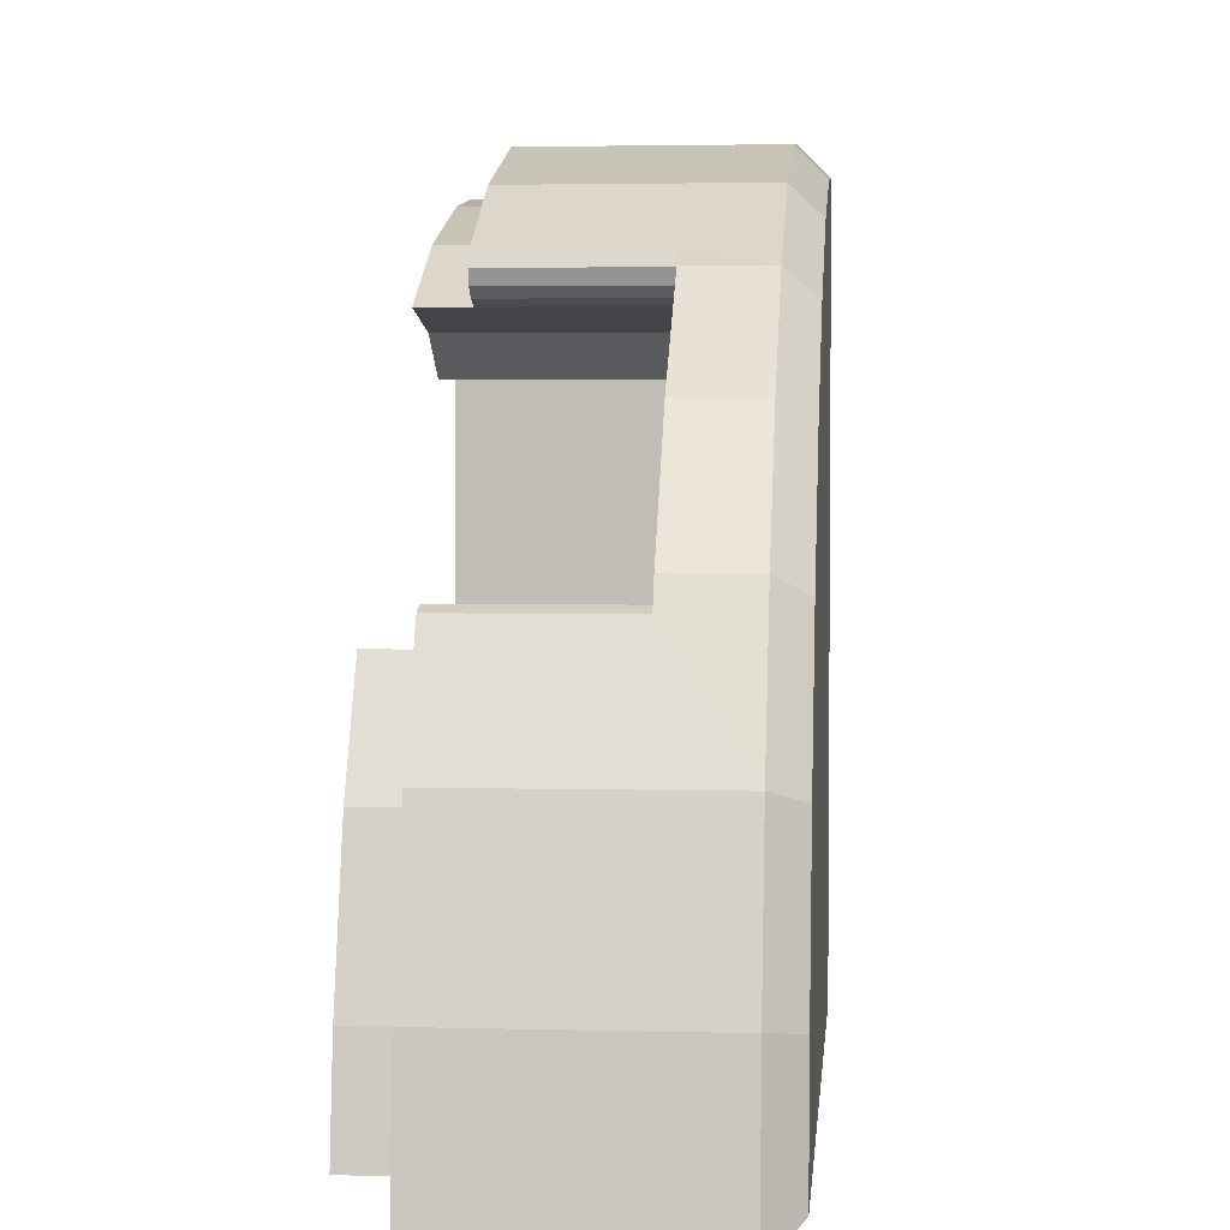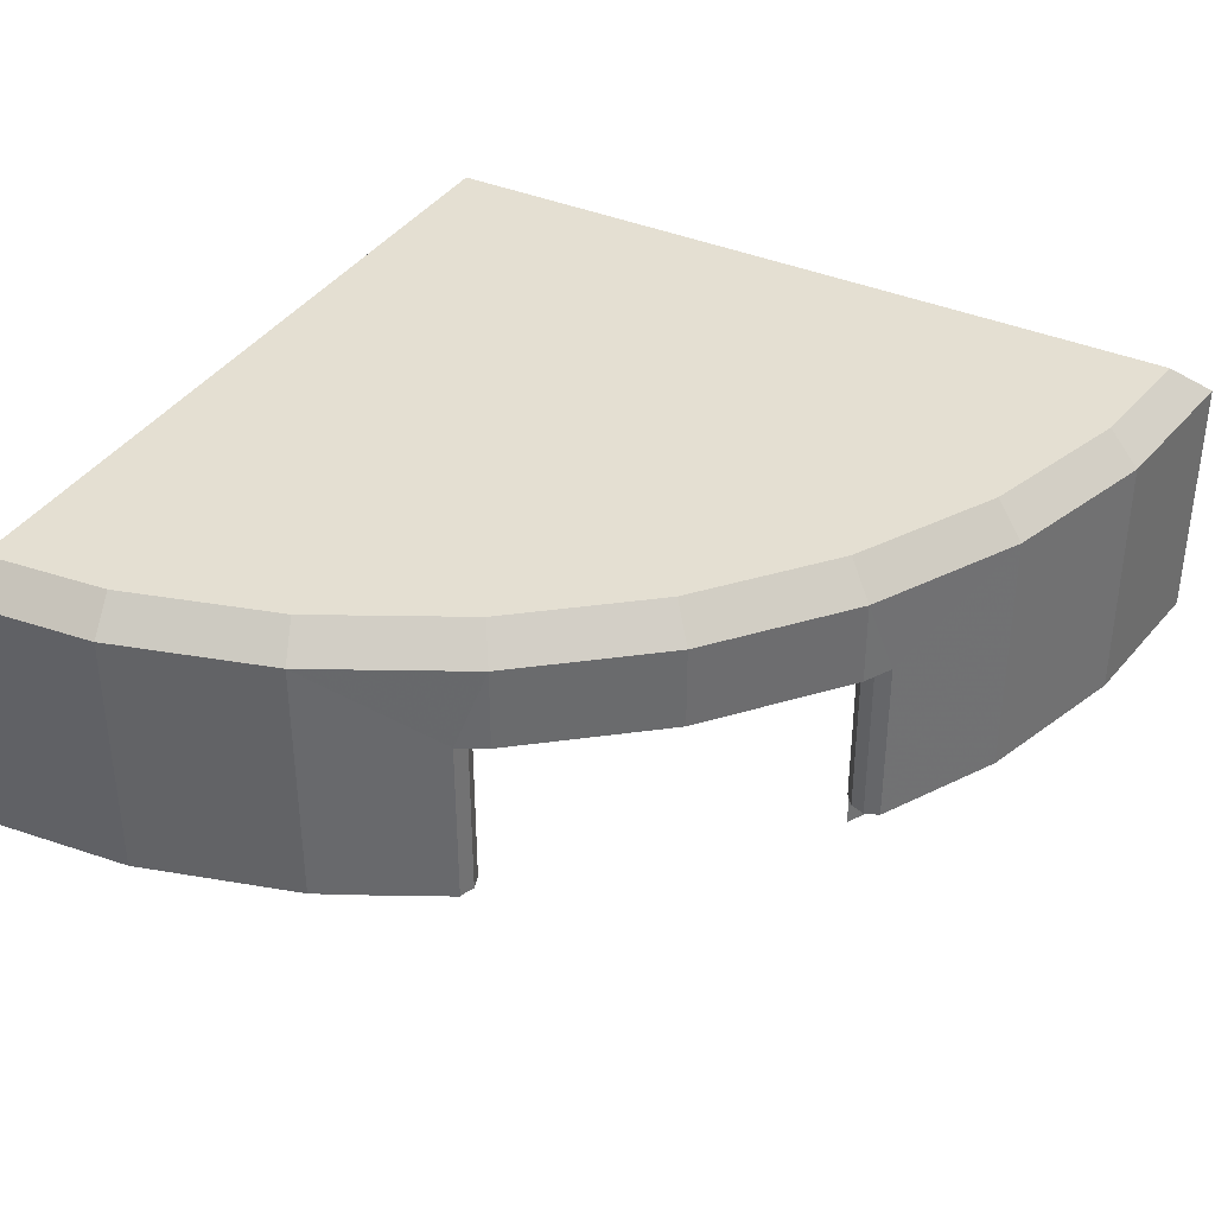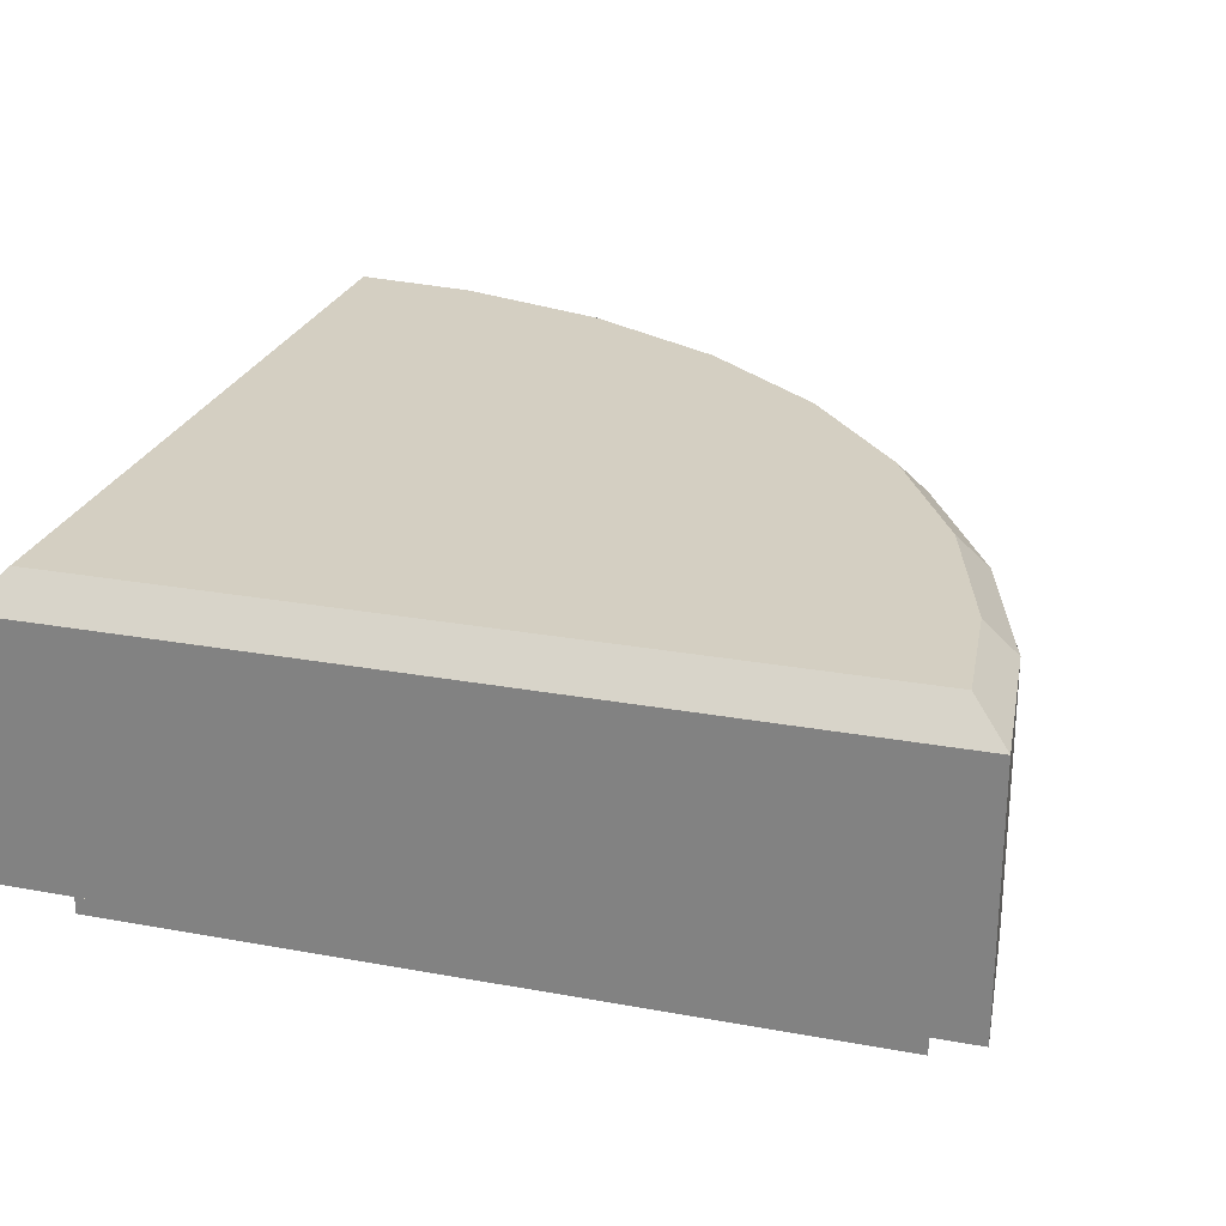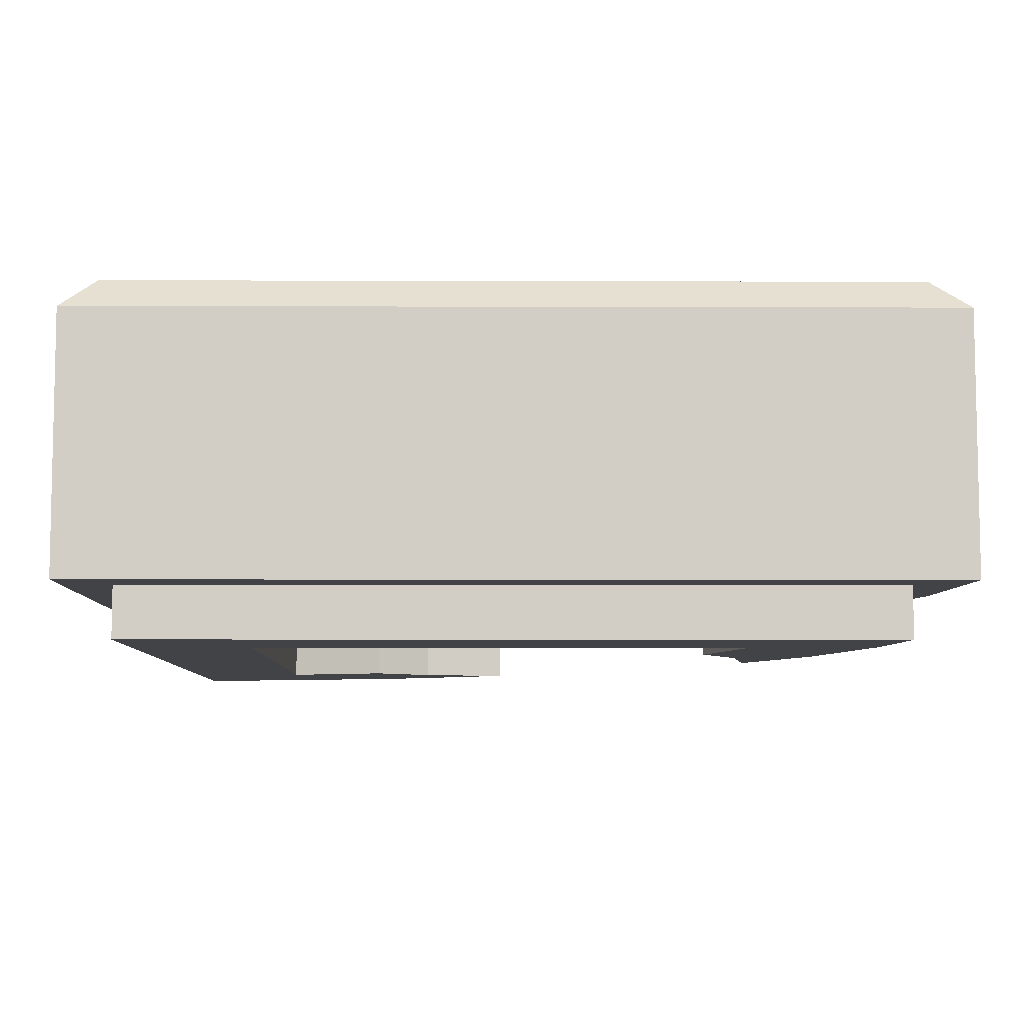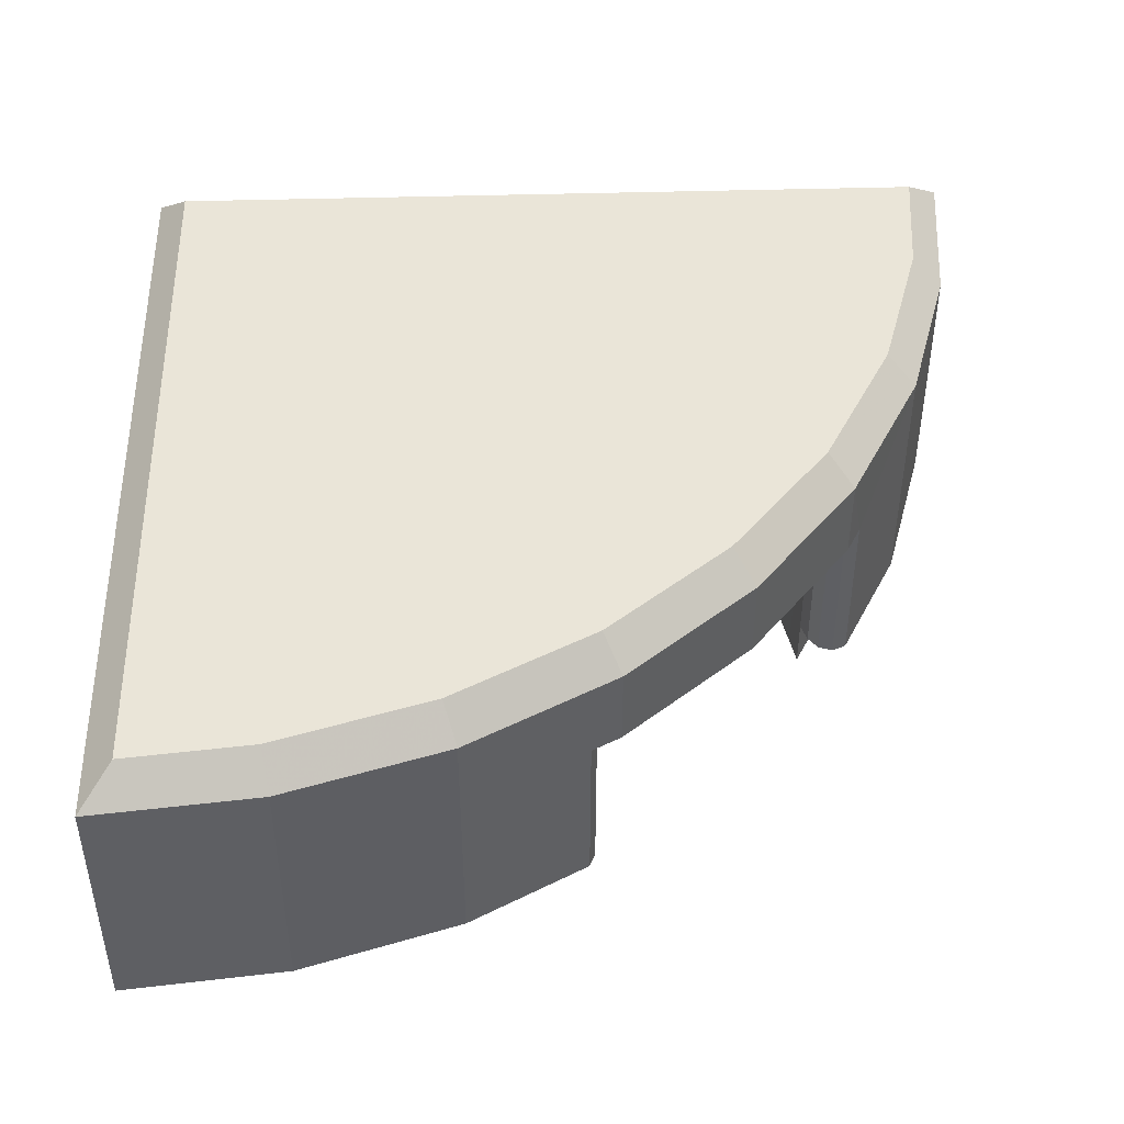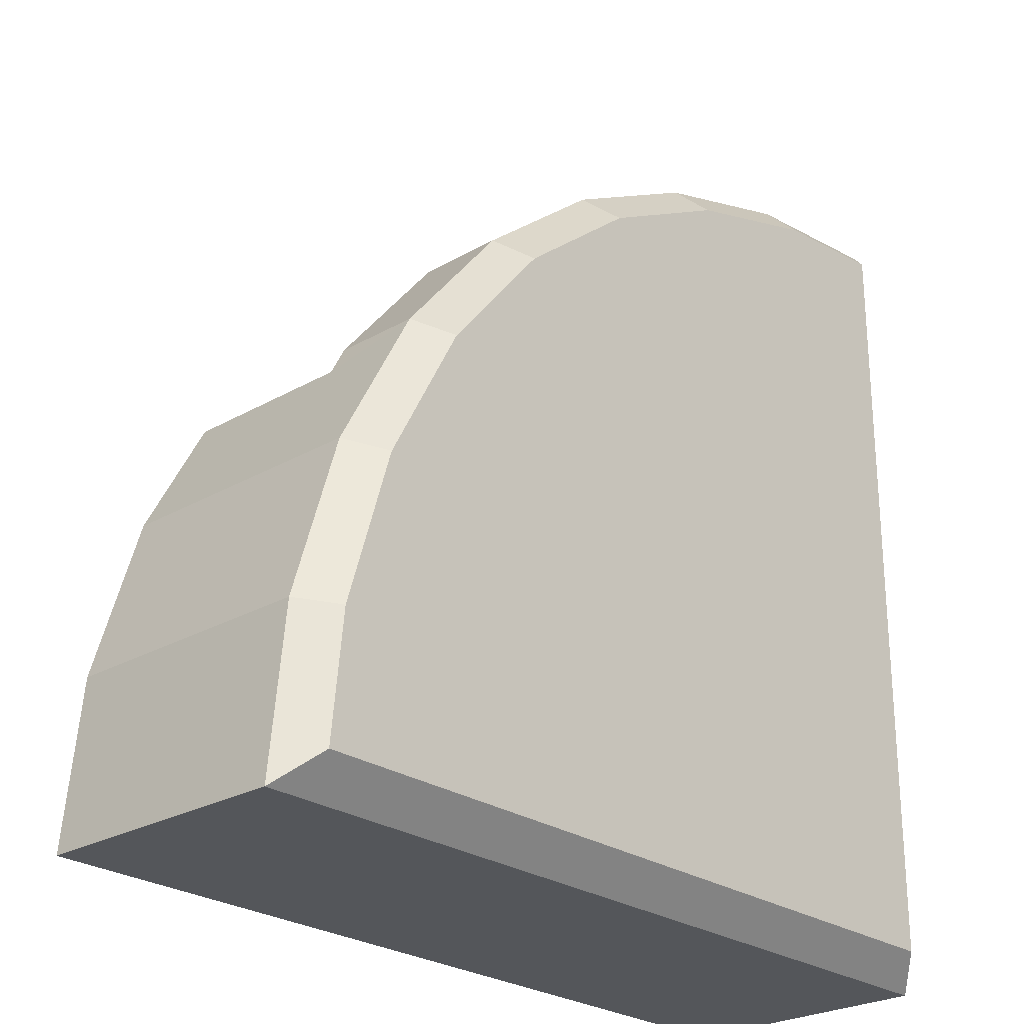
<metadata>
{"format":"obj","ext":"obj","renderer":"f3d","projection":"perspective","resolution":1024,"background":"white","views":[{"elev":3.1,"azim":95.1,"up":"+Z"},{"elev":37.2,"azim":29.3,"up":"+Y"},{"elev":25.4,"azim":-73.6,"up":"+Y"},{"elev":-7.4,"azim":-90.5,"up":"+Y"},{"elev":45.2,"azim":-1.9,"up":"+Y"},{"elev":-25.6,"azim":132.7,"up":"+Z"}]}
</metadata>
<code>
o Part.1
v 2.331 0.02 -0.345
v 2.217 2.1 -0.918
v 2.38 2.1 -0.096
v 2.793 0.5 0.178
v 2.38 0.02 -0.096
v 2.217 0.02 -0.918
v 2.38 0.5 -0.096
v 2.435 2.1 0.071
v 2.523 2.1 0.186
v 2.659 2.1 0.233
v 2.435 0.5 0.071
v 2.659 0.5 0.233
v 1.858 0.02 -1.449
v 3.391 0.5 -0.939
v 2.931 0.5 -1.129
v 3.358 0.02 -2.536
v 3.358 0.5 -2.536
v 3.503 0.02 -3.5
v 3.503 0.5 -3.5
v 2.17 0.02 -2.4
v 2.331 2.1 -0.345
v 2.793 2.1 0.178
v 2.523 0.5 0.186
v 1.858 2.1 -1.449
v 2.931 0.02 -1.129
v 3.846 0.5 -2.439
v 2.17 2.1 -2.4
v 4 0.5 -3.96
v 2.652 2.1 0.445
v 3.55 3.18 -2.497
v 3.846 2.88 -2.439
v 3.668 3.18 -3.66
v 4 2.88 -3.96
v 3.391 2.88 -0.939
v 3.112 3.18 -1.053
v 2.652 2.88 0.445
v 2.401 3.18 0.278
v -0.345 0.02 2.331
v -0.918 2.1 2.217
v -0.096 2.1 2.38
v 0.178 0.5 2.793
v -0.096 0.02 2.38
v -0.918 0.02 2.217
v -0.096 0.5 2.38
v 0.071 2.1 2.435
v 0.186 2.1 2.523
v 0.233 2.1 2.659
v 0.071 0.5 2.435
v 0.233 0.5 2.659
v -1.449 0.02 1.858
v -0.939 0.5 3.391
v -1.129 0.5 2.931
v -2.536 0.02 3.358
v -2.536 0.5 3.358
v -3.5 0.02 3.503
v -3.5 0.5 3.503
v -2.4 0.02 2.17
v -0.345 2.1 2.331
v 0.178 2.1 2.793
v 0.186 0.5 2.523
v -1.449 2.1 1.858
v -1.129 0.02 2.931
v -2.439 0.5 3.846
v -2.4 2.1 2.17
v -3.96 0.5 4
v 0.445 2.1 2.652
v -2.497 3.18 3.55
v -2.439 2.88 3.846
v -3.66 3.18 3.668
v -3.96 2.88 4
v -0.939 2.88 3.391
v -1.053 3.18 3.112
v 0.445 2.88 2.652
v 0.278 3.18 2.401
v -2.4 2.1 -2.4
v 1.657 2.1 1.657
v -2.4 0.02 -2.4
v -3.5 0.5 -3.5
v -3.5 0.02 -3.5
v -3.96 0.5 -3.96
v -3.66 3.18 -3.66
v -3.96 2.88 -3.96
v 1.444 3.18 1.444
v 1.657 2.88 1.657
v 2.331 0.02 -0.345
v 2.217 0.02 -0.918
v 2.38 0.02 -0.096
v 2.38 0.02 -0.096
v 2.38 2.1 -0.096
v 2.435 2.1 0.071
v 2.523 2.1 0.186
v 2.659 2.1 0.233
v 2.38 0.5 -0.096
v 2.38 0.5 -0.096
v 2.659 0.5 0.233
v 2.793 0.5 0.178
v 2.793 0.5 0.178
v 1.858 0.02 -1.449
v 1.858 0.02 -1.449
v 3.391 0.5 -0.939
v 2.435 0.5 0.071
v 2.931 0.5 -1.129
v 3.358 0.5 -2.536
v 3.503 0.5 -3.5
v 3.503 0.5 -3.5
v 3.503 0.02 -3.5
v 3.503 0.02 -3.5
v 3.358 0.02 -2.536
v 2.17 0.02 -2.4
v 2.17 0.02 -2.4
v 1.858 2.1 -1.449
v 1.858 2.1 -1.449
v 2.17 2.1 -2.4
v 2.17 2.1 -2.4
v -2.4 2.1 -2.4
v -2.4 2.1 -2.4
v 4 0.5 -3.96
v 4 0.5 -3.96
v 3.846 0.5 -2.439
v 1.657 2.1 1.657
v 2.652 2.1 0.445
v 2.793 2.1 0.178
v 2.793 2.1 0.178
v -2.4 0.02 -2.4
v -2.4 0.02 -2.4
v -3.5 0.5 -3.5
v -3.5 0.5 -3.5
v -3.5 0.02 -3.5
v -3.5 0.02 -3.5
v -3.96 0.5 -3.96
v -3.96 0.5 -3.96
v 2.331 2.1 -0.345
v 2.217 2.1 -0.918
v 2.523 0.5 0.186
v 2.931 0.02 -1.129
v 3.846 2.88 -2.439
v 4 2.88 -3.96
v 4 2.88 -3.96
v 4 2.88 -3.96
v 3.668 3.18 -3.66
v 3.668 3.18 -3.66
v 3.55 3.18 -2.497
v 1.657 2.88 1.657
v 2.652 2.88 0.445
v 2.401 3.18 0.278
v 1.444 3.18 1.444
v 3.391 2.88 -0.939
v 3.112 3.18 -1.053
v -3.66 3.18 -3.66
v -3.66 3.18 -3.66
v -3.96 2.88 -3.96
v -3.96 2.88 -3.96
v -3.96 2.88 -3.96
v -0.345 0.02 2.331
v -0.918 0.02 2.217
v -0.096 0.02 2.38
v -0.096 0.02 2.38
v -0.096 2.1 2.38
v 0.071 2.1 2.435
v 0.186 2.1 2.523
v 0.233 2.1 2.659
v -0.096 0.5 2.38
v -0.096 0.5 2.38
v 0.233 0.5 2.659
v 0.178 0.5 2.793
v 0.178 0.5 2.793
v -1.449 0.02 1.858
v -1.449 0.02 1.858
v -0.939 0.5 3.391
v 0.071 0.5 2.435
v -1.129 0.5 2.931
v -2.536 0.5 3.358
v -3.5 0.5 3.503
v -3.5 0.5 3.503
v -3.5 0.02 3.503
v -3.5 0.02 3.503
v -2.536 0.02 3.358
v -2.4 0.02 2.17
v -2.4 0.02 2.17
v -1.449 2.1 1.858
v -1.449 2.1 1.858
v -2.4 2.1 2.17
v -2.4 2.1 2.17
v -3.96 0.5 4
v -3.96 0.5 4
v -2.439 0.5 3.846
v 0.445 2.1 2.652
v 0.178 2.1 2.793
v 0.178 2.1 2.793
v -0.345 2.1 2.331
v -0.918 2.1 2.217
v 0.186 0.5 2.523
v -1.129 0.02 2.931
v -2.439 2.88 3.846
v -3.96 2.88 4
v -3.96 2.88 4
v -3.96 2.88 4
v -3.66 3.18 3.668
v -3.66 3.18 3.668
v -2.497 3.18 3.55
v 0.445 2.88 2.652
v 0.278 3.18 2.401
v -0.939 2.88 3.391
v -1.053 3.18 3.112
f 92.000 91.000 95.000
f 91.000 134.000 95.000
f 86.000 133.000 98.000
f 133.000 24.000 98.000
f 21.000 133.000 85.000
f 133.000 86.000 85.000
f 91.000 90.000 134.000
f 90.000 101.000 134.000
f 90.000 89.000 101.000
f 89.000 93.000 101.000
f 85.000 93.000 21.000
f 93.000 89.000 21.000
f 87.000 93.000 85.000
f 123.000 92.000 96.000
f 92.000 95.000 96.000
f 1.000 6.000 135.000
f 88.000 1.000 135.000
f 6.000 13.000 135.000
f 150.000 83.000 37.000
f 5.000 25.000 94.000
f 25.000 15.000 94.000
f 15.000 25.000 103.000
f 25.000 108.000 103.000
f 150.000 35.000 30.000
f 102.000 17.000 100.000
f 17.000 119.000 100.000
f 139.000 118.000 152.000
f 118.000 131.000 152.000
f 14.000 26.000 147.000
f 26.000 31.000 147.000
f 17.000 105.000 119.000
f 105.000 117.000 119.000
f 112.000 113.000 99.000
f 113.000 109.000 99.000
f 26.000 28.000 31.000
f 28.000 137.000 31.000
f 103.000 108.000 104.000
f 108.000 106.000 104.000
f 116.000 124.000 114.000
f 124.000 20.000 114.000
f 3.000 120.000 132.000
f 111.000 2.000 115.000
f 2.000 120.000 115.000
f 2.000 132.000 120.000
f 19.000 18.000 126.000
f 18.000 128.000 126.000
f 117.000 105.000 130.000
f 105.000 127.000 130.000
f 16.000 135.000 110.000
f 135.000 13.000 110.000
f 107.000 16.000 110.000
f 107.000 110.000 129.000
f 110.000 125.000 129.000
f 12.000 23.000 97.000
f 23.000 11.000 97.000
f 11.000 7.000 97.000
f 100.000 97.000 102.000
f 97.000 7.000 102.000
f 122.000 121.000 10.000
f 10.000 121.000 9.000
f 8.000 120.000 3.000
f 9.000 120.000 8.000
f 120.000 9.000 121.000
f 147.000 144.000 22.000
f 144.000 29.000 22.000
f 22.000 4.000 147.000
f 4.000 14.000 147.000
f 150.000 37.000 35.000
f 115.000 27.000 111.000
f 144.000 84.000 29.000
f 84.000 76.000 29.000
f 136.000 138.000 142.000
f 138.000 140.000 142.000
f 143.000 36.000 146.000
f 36.000 145.000 146.000
f 36.000 34.000 145.000
f 34.000 148.000 145.000
f 34.000 136.000 148.000
f 136.000 142.000 148.000
f 149.000 141.000 151.000
f 141.000 33.000 151.000
f 150.000 30.000 32.000
f 161.000 164.000 160.000
f 164.000 192.000 160.000
f 155.000 167.000 191.000
f 167.000 61.000 191.000
f 58.000 154.000 191.000
f 154.000 155.000 191.000
f 160.000 192.000 159.000
f 192.000 170.000 159.000
f 159.000 170.000 158.000
f 170.000 162.000 158.000
f 154.000 58.000 162.000
f 58.000 158.000 162.000
f 156.000 154.000 162.000
f 189.000 165.000 161.000
f 165.000 164.000 161.000
f 38.000 193.000 43.000
f 157.000 193.000 38.000
f 43.000 193.000 50.000
f 150.000 74.000 83.000
f 42.000 163.000 62.000
f 163.000 52.000 62.000
f 52.000 172.000 62.000
f 172.000 177.000 62.000
f 150.000 67.000 72.000
f 171.000 169.000 54.000
f 169.000 186.000 54.000
f 197.000 153.000 185.000
f 153.000 80.000 185.000
f 51.000 203.000 63.000
f 203.000 68.000 63.000
f 54.000 186.000 174.000
f 186.000 184.000 174.000
f 181.000 168.000 182.000
f 168.000 178.000 182.000
f 63.000 68.000 65.000
f 68.000 195.000 65.000
f 172.000 173.000 177.000
f 173.000 175.000 177.000
f 75.000 183.000 77.000
f 183.000 57.000 77.000
f 40.000 190.000 120.000
f 180.000 115.000 39.000
f 115.000 120.000 39.000
f 39.000 120.000 190.000
f 56.000 78.000 55.000
f 78.000 79.000 55.000
f 184.000 130.000 174.000
f 130.000 127.000 174.000
f 53.000 179.000 193.000
f 179.000 50.000 193.000
f 176.000 179.000 53.000
f 176.000 129.000 179.000
f 129.000 125.000 179.000
f 49.000 166.000 60.000
f 166.000 48.000 60.000
f 48.000 166.000 44.000
f 169.000 171.000 166.000
f 171.000 44.000 166.000
f 188.000 47.000 187.000
f 47.000 46.000 187.000
f 45.000 40.000 120.000
f 46.000 45.000 120.000
f 120.000 187.000 46.000
f 203.000 59.000 201.000
f 59.000 66.000 201.000
f 59.000 203.000 41.000
f 203.000 51.000 41.000
f 150.000 72.000 74.000
f 115.000 180.000 64.000
f 201.000 66.000 84.000
f 66.000 76.000 84.000
f 194.000 200.000 196.000
f 200.000 198.000 196.000
f 143.000 146.000 73.000
f 146.000 202.000 73.000
f 73.000 202.000 71.000
f 202.000 204.000 71.000
f 71.000 204.000 194.000
f 204.000 200.000 194.000
f 81.000 82.000 199.000
f 82.000 70.000 199.000
f 150.000 69.000 67.000

</code>
